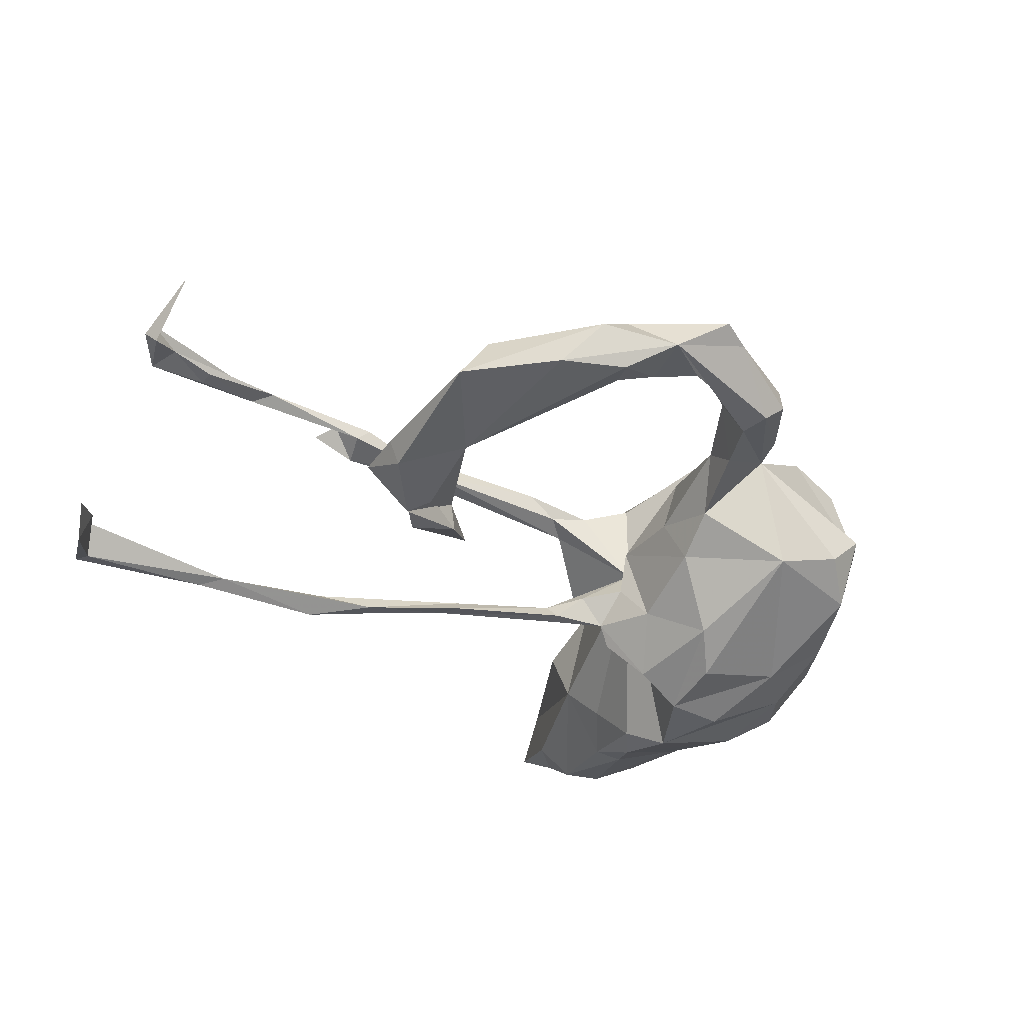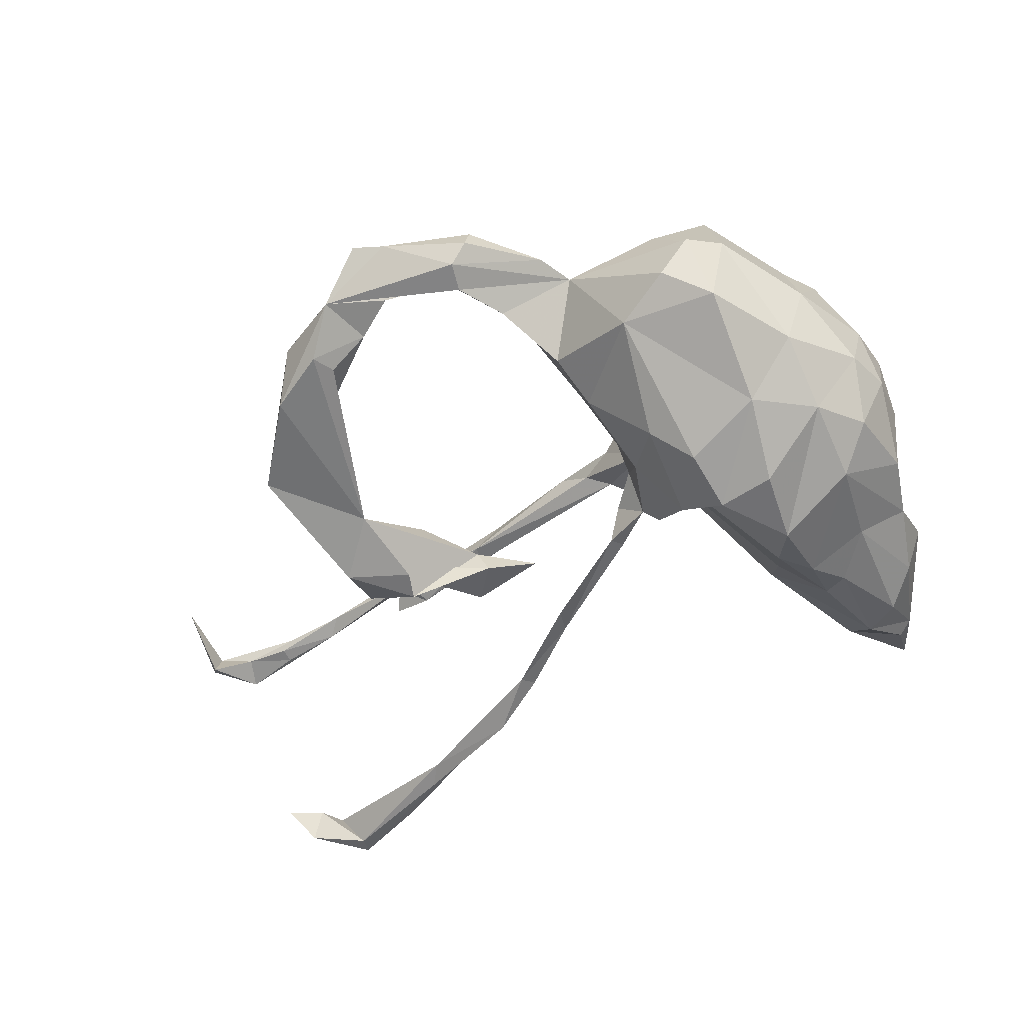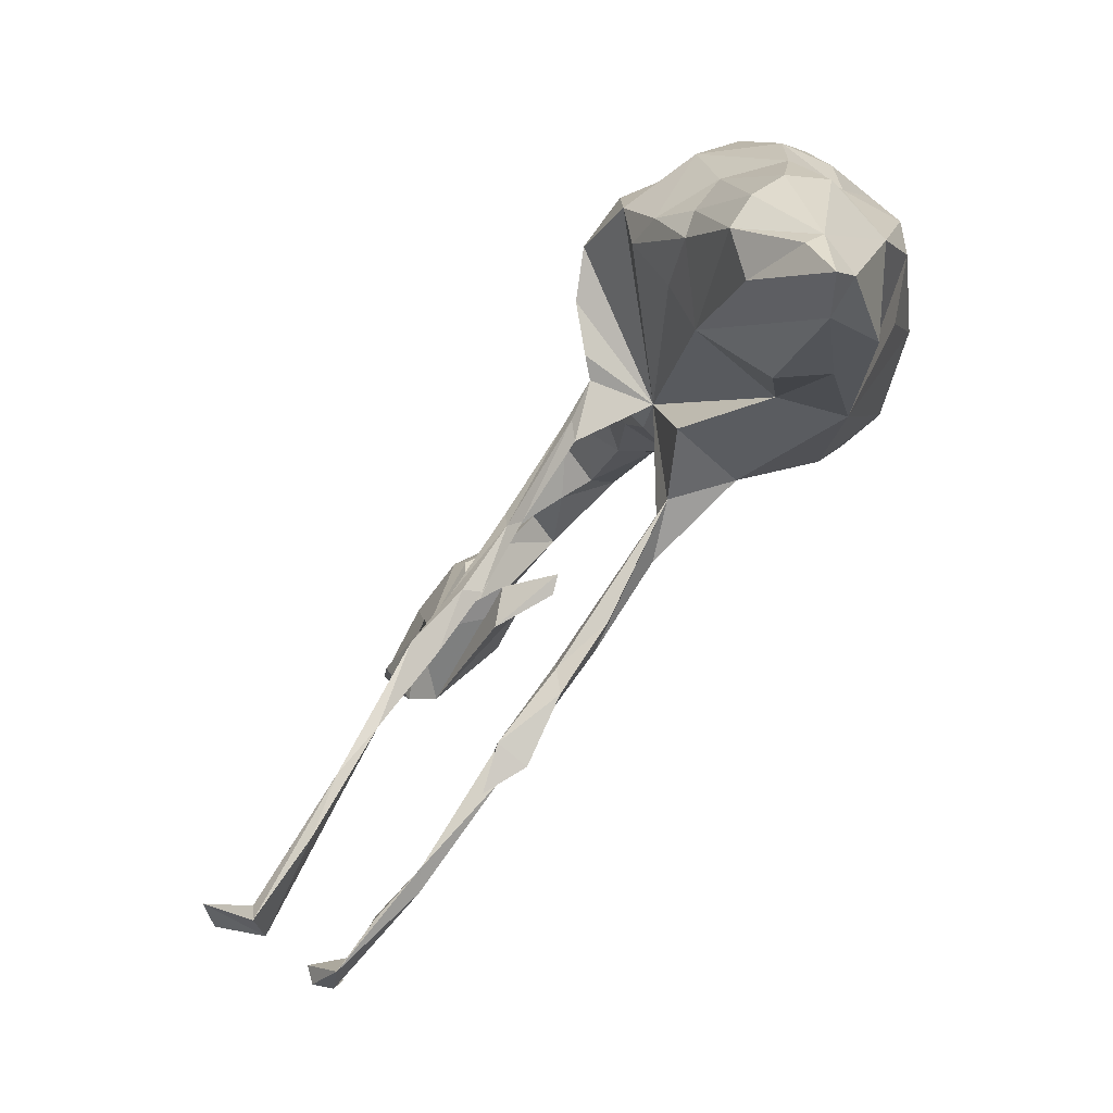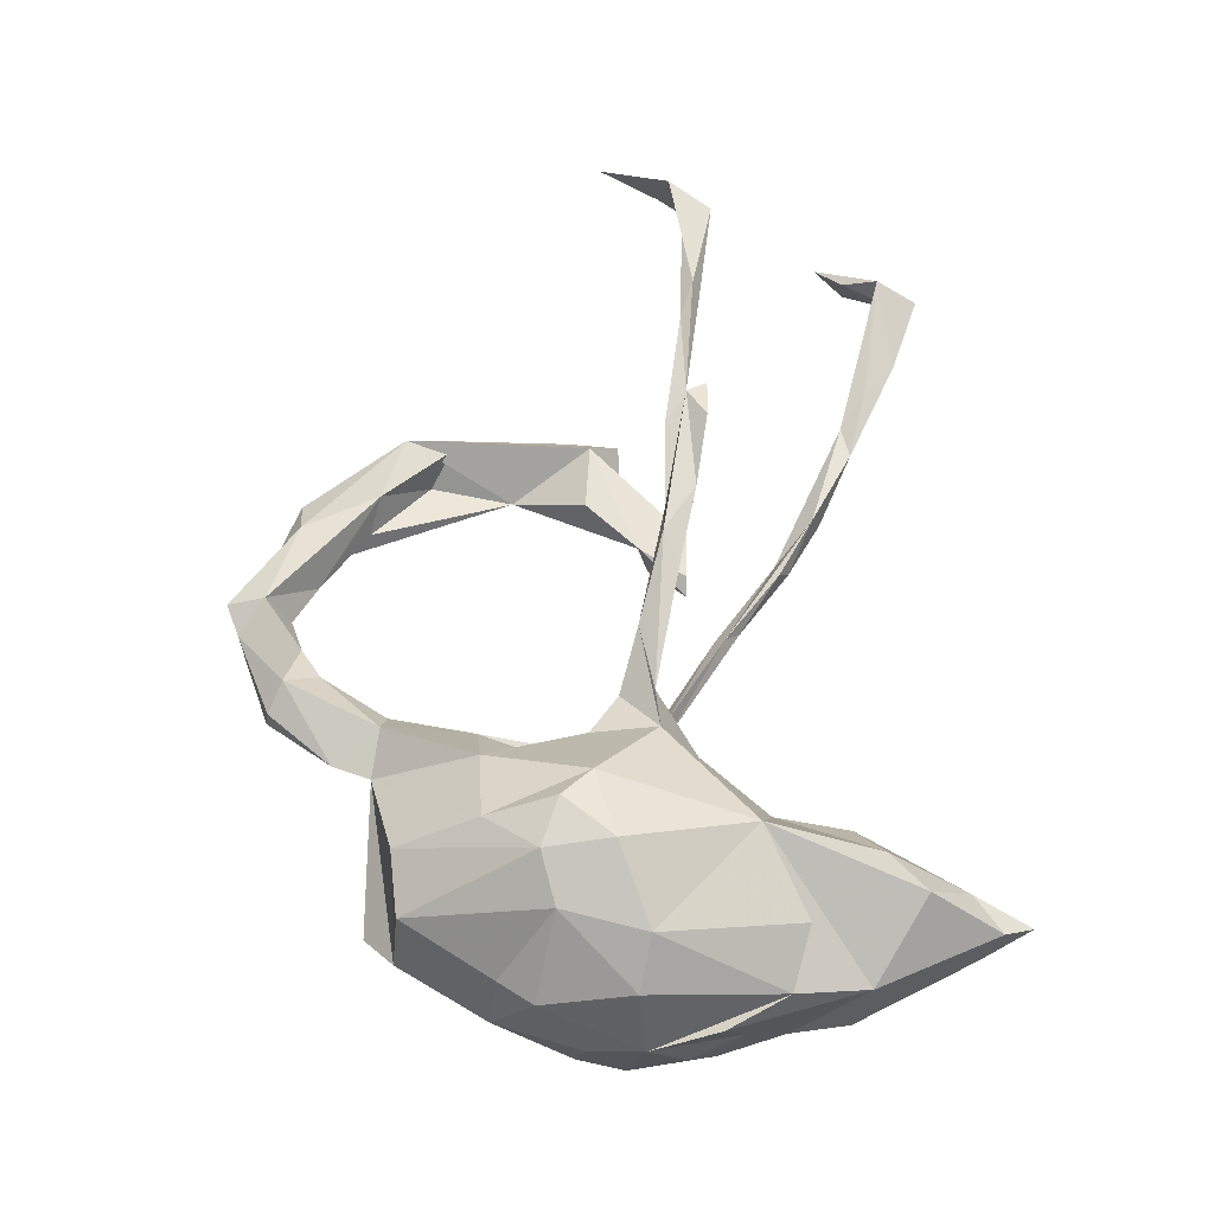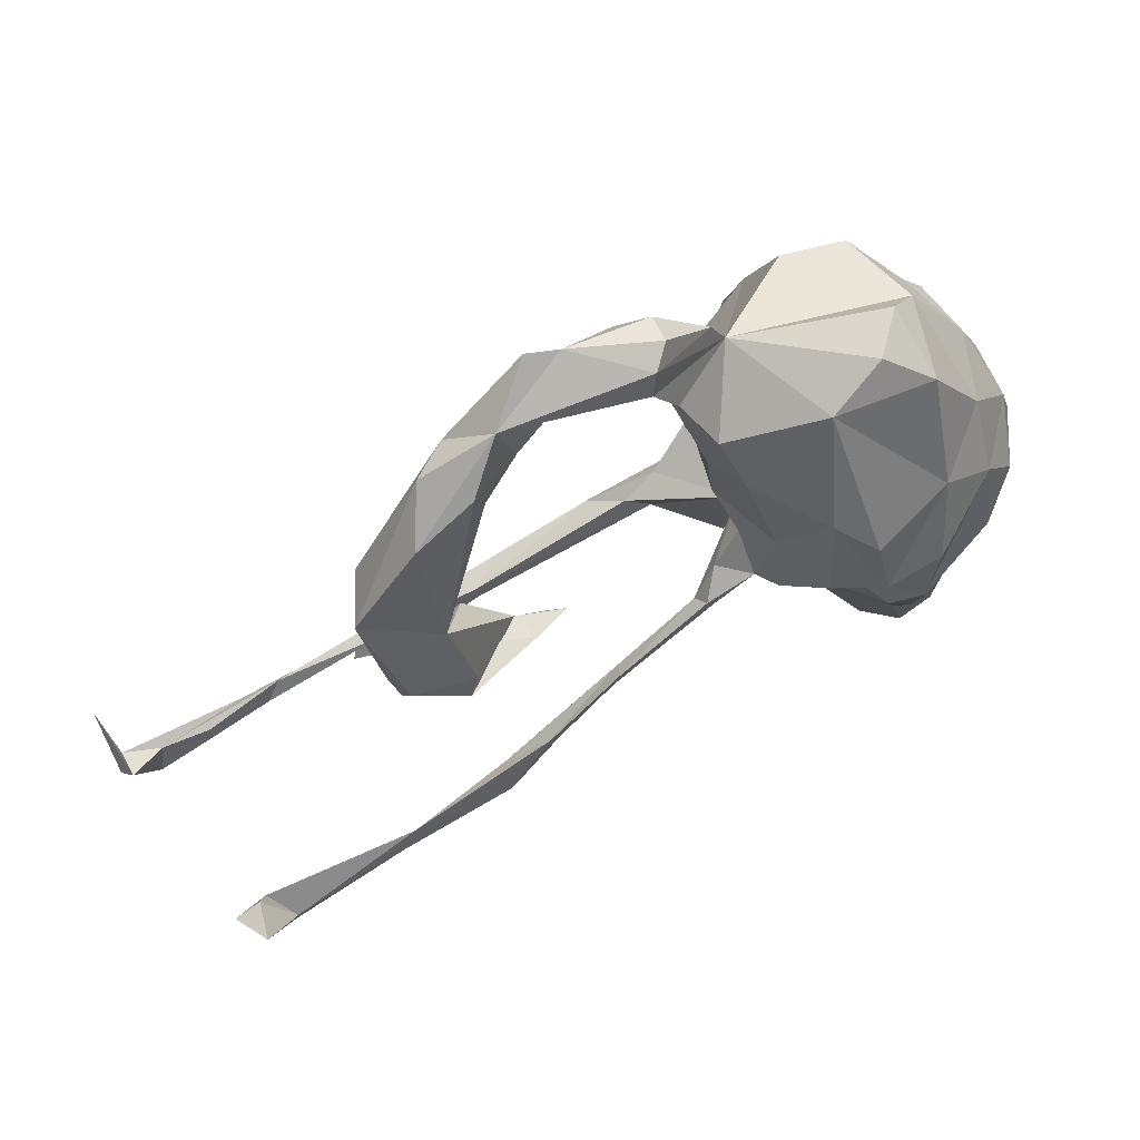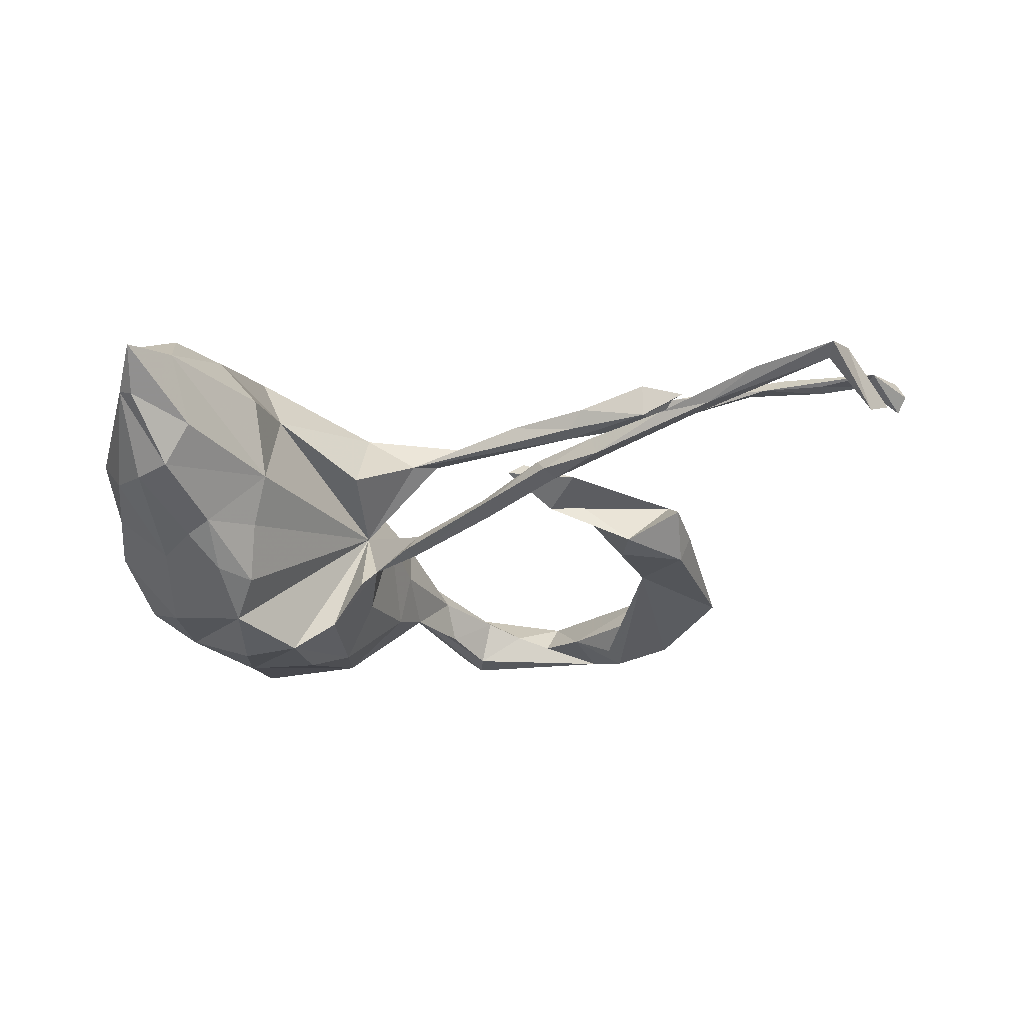
<metadata>
{"format":"obj","ext":"obj","renderer":"f3d","projection":"perspective","resolution":1024,"background":"white","views":[{"elev":-40.8,"azim":136.0,"up":"+Z"},{"elev":-58.4,"azim":-158.0,"up":"+Z"},{"elev":-80.0,"azim":-128.0,"up":"+Y"},{"elev":64.6,"azim":-96.2,"up":"+Z"},{"elev":60.7,"azim":152.3,"up":"+Y"},{"elev":-32.3,"azim":4.3,"up":"+Z"}]}
</metadata>
<code>
v 0.8617 -0.08173 0.141
v 0.8459 -0.187 0.1217
v 0.8585 -0.1887 0.09405
v 0.8461 -0.1715 0.0743
v 0.7909 -0.201 0.1092
v 0.7924 -0.4201 -0.08549
v 0.7316 -0.5087 -0.03567
v 0.7613 -0.4648 -0.1197
v 0.7206 -0.1978 0.1024
v 0.7473 -0.4578 -0.06234
v 0.7037 -0.5691 -0.06705
v 0.8023 -0.2476 0.1012
v 0.7187 -0.2203 0.1008
v 0.6989 -0.5391 -0.0752
v 0.6041 -0.1758 0.1179
v 0.6261 -0.2055 0.1084
v 0.6571 -0.2007 0.1291
v 0.5212 -0.4566 -0.08713
v 0.4982 -0.4191 -0.0823
v 0.5507 -0.4638 -0.06527
v 0.5349 0.2199 -0.06111
v 0.5038 0.2506 -0.000767
v 0.473 -0.1681 0.124
v 0.5904 -0.5152 -0.06825
v 0.4612 -0.02408 -0.001657
v 0.5468 0.2417 -0.07527
v 0.5145 0.2413 -0.0973
v 0.4112 0.1002 -0.06335
v 0.4239 -0.1835 0.08616
v 0.448 -0.4265 -0.08066
v 0.4952 0.009474 -0.04243
v 0.4862 0.1831 -0.01468
v 0.4781 0.01241 -0.08255
v 0.4758 -0.06847 -0.0367
v 0.4898 -0.2018 0.1114
v 0.4265 -0.1316 0.1177
v 0.3592 0.4143 0.02743
v 0.451 0.2208 -0.06378
v 0.4238 -0.1929 0.1376
v 0.4464 -0.1394 0.09568
v 0.3521 -0.006174 0.02398
v 0.447 0.3542 -0.07154
v 0.3912 -0.04737 0.04924
v 0.4122 0.2951 0.00051
v 0.3905 -0.0641 -0.08428
v 0.3477 -0.3657 -0.1094
v 0.3796 -0.01836 -0.08593
v 0.339 -0.3507 -0.07204
v 0.3195 -0.1646 0.1144
v 0.3692 0.3167 -0.03765
v 0.3124 0.4759 -0.03166
v 0.343 0.3755 -0.0583
v 0.3033 -0.1526 -0.01335
v 0.2981 -0.1162 0.08957
v 0.2431 0.4706 0.04099
v 0.3619 0.4096 -0.06802
v 0.2982 -0.1436 0.09051
v 0.4118 0.4137 -0.01055
v 0.2031 -0.1272 0.1086
v 0.2815 0.3971 -0.02452
v 0.2794 -0.07894 0.006574
v 0.2457 0.5277 0.02441
v 0.2517 -0.2879 -0.06996
v 0.2519 -0.1088 0.1229
v 0.1572 -0.1932 -0.07779
v 0.2192 -0.1408 0.02318
v 0.193 -0.137 0.01111
v 0.02432 -0.07082 0.07404
v 0.2251 0.439 -0.01393
v 0.2622 -0.3048 -0.0942
v 0.1713 -0.2184 -0.09276
v 0.2621 -0.08877 -0.03323
v 0.2799 -0.2861 -0.1009
v 0.09578 0.4684 -0.04093
v 0.1995 -0.1308 -0.02463
v 0.1083 -0.05632 0.1151
v 0.1973 0.5151 0.01662
v 0.1659 -0.1799 -0.1011
v 0.0374 -0.0914 -0.08034
v 0.1033 0.4504 0.05625
v 0.1718 0.4258 0.003169
v 0.1179 0.3998 0.02039
v 0.1017 0.4247 -0.04416
v 0.0641 0.4768 0.031
v 0.06795 0.4836 -0.01252
v 0.03171 -0.07153 -0.1053
v 0.06163 -0.04898 0.08524
v 0.01473 0.318 0.06054
v 0.05548 0.3547 -0.03284
v 0.01658 -0.08801 -0.1024
v 0.04594 0.3092 0.01552
v -0.05607 -0.06764 0.1335
v 0.01233 -0.01802 0.09273
v -0.02613 0.3912 0.03299
v 0.001596 0.2513 -0.05173
v -0.005546 0.1536 -0.01654
v -0.02653 0.04366 -0.003549
v 0.004363 -0.03526 -0.07285
v -0.0381 -0.03393 -0.112
v -0.06275 0.0155 -0.0159
v -0.05517 0.337 0.04201
v -0.03522 0.01916 -0.06621
v -0.02411 0.1801 -0.08949
v -0.009587 0.1839 0.05974
v -0.04787 0.03059 0.1163
v -0.1088 0.1392 -0.18
v -0.05805 0.05836 -0.1254
v -0.1246 0.2548 -0.1547
v -0.1112 -0.005405 -0.1943
v -0.0622 -0.04275 -0.1398
v -0.1294 0.3052 -0.1131
v -0.07701 0.1819 0.1484
v -0.06601 -0.1256 0.0168
v -0.2245 -0.1824 0.1815
v -0.1783 0.002505 -0.2328
v -0.1913 -0.2659 -0.06149
v -0.1821 0.08127 0.2457
v -0.1433 0.03339 0.2248
v -0.1856 -0.207 0.08427
v -0.256 -0.09428 -0.2264
v -0.186 0.1863 0.2035
v -0.3098 0.3275 -0.008494
v -0.2789 0.1439 -0.1925
v -0.1634 0.09293 -0.2178
v -0.1944 0.3117 0.1389
v -0.2589 -0.3522 0.1038
v -0.2112 0.3536 -0.0901
v -0.2611 0.3681 -0.03534
v -0.2056 -0.3186 0.05036
v -0.2142 -0.2146 -0.1215
v -0.2496 0.1139 0.2363
v -0.2777 0.3081 -0.127
v -0.2261 -0.1542 -0.1897
v -0.2765 -0.2757 -0.1469
v -0.2855 0.3122 0.1188
v -0.2629 0.02158 -0.234
v -0.3205 -0.3982 -0.1195
v -0.3246 -0.3988 0.1169
v -0.2825 -0.428 -0.06567
v -0.2497 0.01349 0.248
v -0.3231 0.1011 0.2061
v -0.3751 -0.04182 -0.1908
v -0.2717 -0.1963 -0.1893
v -0.3101 -0.4671 0.04006
v -0.3565 -0.5519 9e-05
v -0.3585 -0.2315 0.1441
v -0.3695 0.08043 -0.1712
v -0.3119 -0.2539 -0.1581
v -0.4322 0.004819 0.1465
v -0.3677 -0.5051 0.02726
v -0.3793 0.1887 0.09896
v -0.3624 0.1892 -0.1214
v -0.3619 -0.4852 -0.04357
v -0.3698 -0.3671 -0.1214
v -0.4163 -0.3147 -0.09979
v -0.365 -0.1801 -0.1525
v -0.4001 0.2034 -0.02259
v -0.4322 -0.3114 0.05475
v -0.3844 -0.4711 -0.03008
v -0.4189 0.1406 0.1031
v -0.3668 -0.01875 0.2011
v -0.4281 0.0145 -0.1509
v -0.4401 -0.198 0.1042
v -0.4471 0.09294 -0.082
v -0.4389 -0.2037 -0.09788
v -0.4502 -0.2873 -0.04631
v -0.4645 0.07823 0.01561
v -0.4565 -0.1404 -0.01035
v -0.4562 -0.1038 -0.1113
v -0.4736 -0.1047 0.08151
v -0.4799 -0.000462 0.0419
v -0.4773 -0.05751 -0.03401
v -0.4741 0.02524 -0.06801
f 35 23 39
f 49 39 23
f 118 112 121
f 101 121 112
f 117 118 121
f 105 112 118
f 119 92 114
f 118 114 92
f 105 118 92
f 140 114 118
f 4 2 1
f 3 1 2
f 126 119 114
f 161 146 114
f 163 114 146
f 125 131 121
f 117 121 131
f 101 125 121
f 135 131 125
f 140 118 117
f 140 117 131
f 141 140 131
f 135 141 131
f 161 140 141
f 149 161 141
f 114 140 161
f 163 146 161
f 70 63 71
f 65 71 63
f 48 63 70
f 65 48 73
f 19 73 48
f 78 65 73
f 63 48 65
f 165 156 155
f 154 155 156
f 166 165 155
f 142 156 165
f 100 116 130
f 134 130 116
f 90 71 65
f 71 78 73
f 70 71 73
f 86 78 71
f 79 65 78
f 169 165 168
f 158 168 165
f 172 169 168
f 142 165 169
f 119 116 100
f 133 100 130
f 90 86 71
f 99 86 90
f 79 90 65
f 79 78 86
f 98 79 86
f 171 172 168
f 173 169 172
f 100 99 79
f 90 79 99
f 98 100 79
f 72 45 25
f 34 25 45
f 98 86 99
f 102 98 99
f 33 45 47
f 28 47 45
f 28 33 47
f 34 45 33
f 31 34 33
f 171 173 172
f 162 169 173
f 164 162 173
f 167 164 173
f 147 162 164
f 142 169 162
f 107 102 99
f 109 107 99
f 97 102 107
f 100 98 102
f 109 99 110
f 100 110 99
f 128 101 127
f 111 127 101
f 132 128 127
f 122 101 128
f 95 111 101
f 89 95 101
f 103 111 95
f 91 95 89
f 83 89 101
f 50 52 28
f 56 28 52
f 38 50 28
f 60 52 50
f 42 28 56
f 60 56 52
f 42 58 21
f 22 21 58
f 28 42 21
f 51 58 42
f 83 101 74
f 94 74 101
f 82 89 83
f 51 56 60
f 44 60 50
f 56 51 42
f 37 58 51
f 85 74 94
f 77 74 85
f 51 83 74
f 83 51 81
f 69 81 51
f 82 83 81
f 77 51 74
f 55 81 69
f 60 69 51
f 55 69 60
f 62 51 77
f 14 8 11
f 7 11 8
f 18 14 11
f 10 8 14
f 19 14 18
f 7 14 19
f 24 18 11
f 7 10 14
f 6 8 10
f 5 2 4
f 12 5 4
f 17 2 5
f 6 7 8
f 21 33 28
f 152 147 164
f 123 147 152
f 157 152 164
f 106 103 107
f 97 107 103
f 109 106 107
f 111 103 106
f 10 7 6
f 119 100 113
f 68 113 100
f 92 119 113
f 129 116 119
f 166 158 165
f 159 166 155
f 159 158 166
f 48 30 19
f 20 19 30
f 46 30 48
f 154 159 155
f 150 158 159
f 24 20 30
f 7 19 20
f 31 33 21
f 32 38 28
f 152 157 122
f 151 122 157
f 132 152 122
f 124 111 106
f 96 103 95
f 128 132 122
f 123 152 132
f 111 132 127
f 154 148 137
f 134 137 148
f 159 154 137
f 156 148 154
f 116 137 134
f 143 134 148
f 143 148 156
f 142 143 156
f 133 134 143
f 130 134 133
f 120 133 143
f 120 143 142
f 120 100 133
f 109 110 100
f 123 132 111
f 147 142 162
f 115 109 100
f 120 142 147
f 115 106 109
f 136 147 123
f 124 123 111
f 115 124 106
f 115 100 120
f 136 120 147
f 115 120 136
f 123 115 136
f 124 115 123
f 153 159 137
f 139 153 137
f 145 159 153
f 46 19 18
f 46 18 30
f 24 30 18
f 82 91 89
f 95 91 96
f 104 96 91
f 80 82 81
f 125 101 122
f 37 22 58
f 44 22 37
f 32 22 44
f 55 44 37
f 38 44 50
f 55 60 44
f 88 91 82
f 25 21 22
f 38 32 44
f 28 22 32
f 88 104 91
f 97 96 104
f 25 22 28
f 31 21 25
f 41 25 28
f 34 31 25
f 61 41 28
f 167 157 164
f 160 157 167
f 171 167 173
f 61 25 41
f 104 100 97
f 102 97 100
f 116 139 137
f 144 139 116
f 70 46 48
f 73 19 46
f 70 73 46
f 93 100 105
f 112 105 100
f 104 112 100
f 88 112 104
f 101 112 88
f 135 125 122
f 150 145 144
f 139 144 145
f 138 150 144
f 159 145 150
f 158 150 138
f 114 158 138
f 126 138 144
f 129 126 144
f 114 138 126
f 158 114 163
f 170 158 163
f 119 126 129
f 116 129 144
f 170 168 158
f 171 168 170
f 163 171 170
f 87 54 68
f 57 68 54
f 76 54 87
f 3 4 1
f 12 4 3
f 151 135 122
f 141 135 151
f 68 92 113
f 76 92 68
f 64 68 59
f 57 59 68
f 76 68 64
f 49 64 59
f 54 76 64
f 23 54 64
f 36 54 23
f 29 39 49
f 57 29 49
f 35 39 29
f 23 16 17
f 12 17 16
f 15 23 17
f 40 16 23
f 29 23 35
f 40 23 29
f 160 141 151
f 157 160 151
f 149 141 160
f 171 149 160
f 163 161 149
f 171 163 149
f 92 76 93
f 87 93 76
f 105 92 93
f 167 171 160
f 12 16 13
f 9 13 16
f 16 15 9
f 5 9 15
f 40 15 16
f 5 13 9
f 2 17 12
f 5 12 13
f 17 5 15
f 3 2 12
f 49 59 57
f 23 64 49
f 15 36 23
f 40 54 36
f 54 29 57
f 29 54 40
f 15 40 36
f 100 87 68
f 100 93 87
f 37 51 62
f 24 7 20
f 11 7 24
f 153 139 145
f 55 37 62
f 55 62 77
f 84 77 85
f 94 84 85
f 80 77 84
f 80 81 55
f 88 94 101
f 80 94 88
f 80 84 94
f 82 80 88
f 80 55 77
f 103 96 97
f 53 72 25
f 61 45 72
f 67 72 53
f 28 45 61
f 67 61 72
f 61 67 66
f 53 66 67
f 61 66 53
f 53 25 61

</code>
